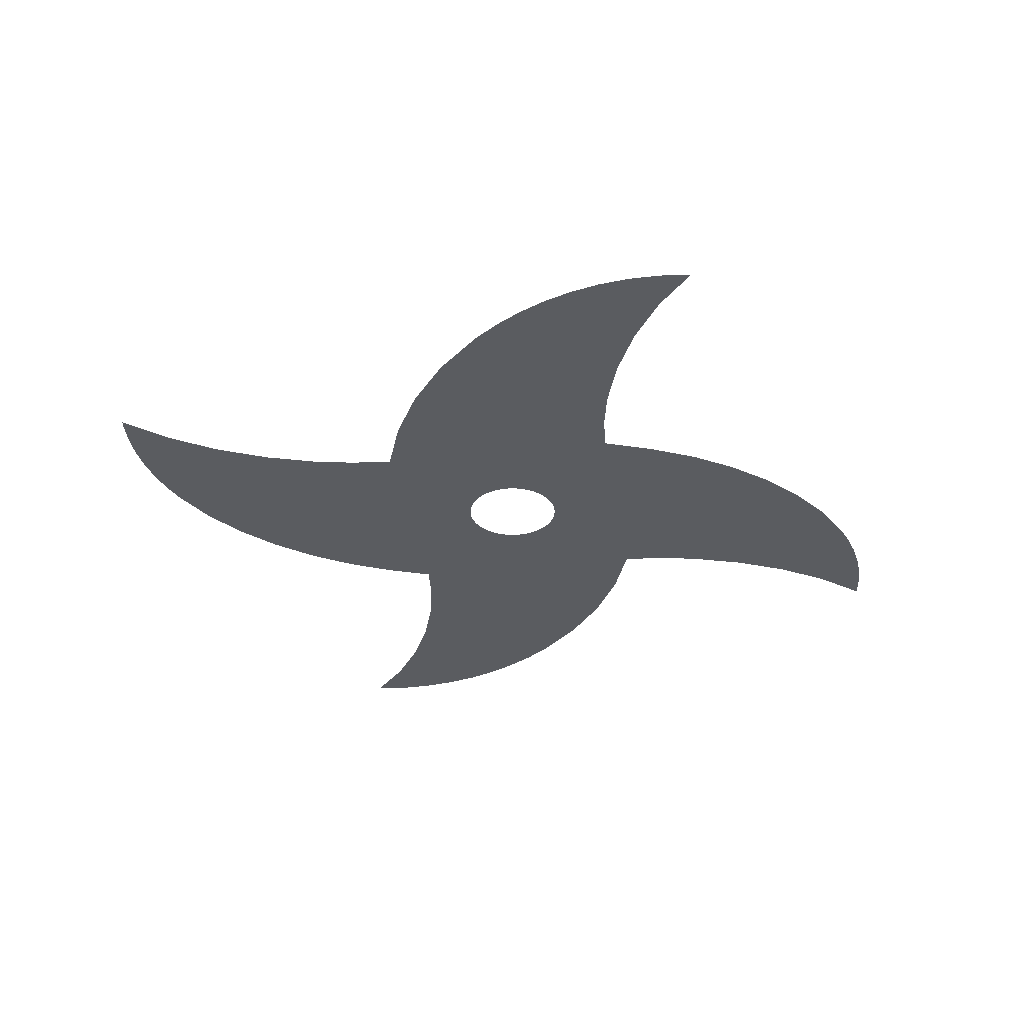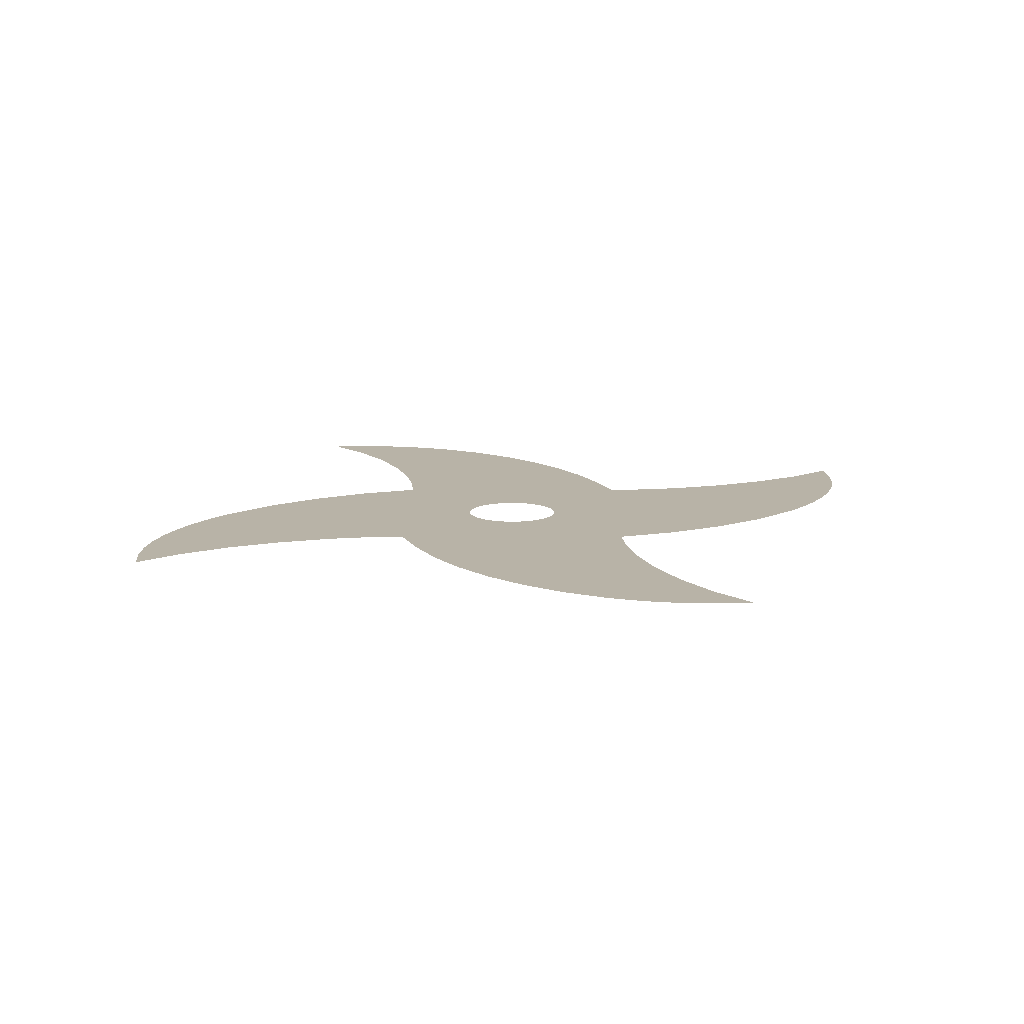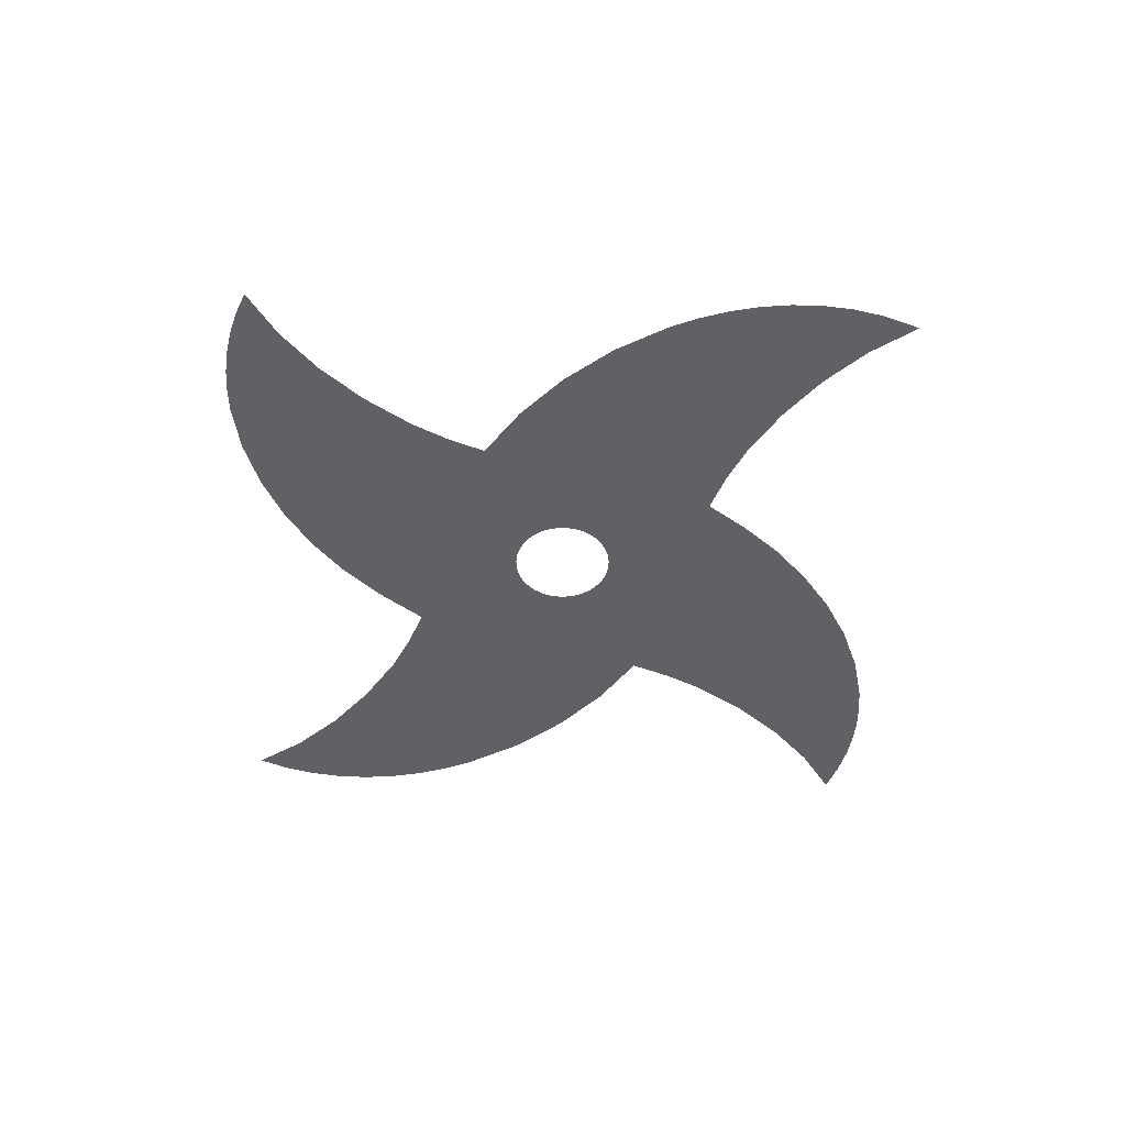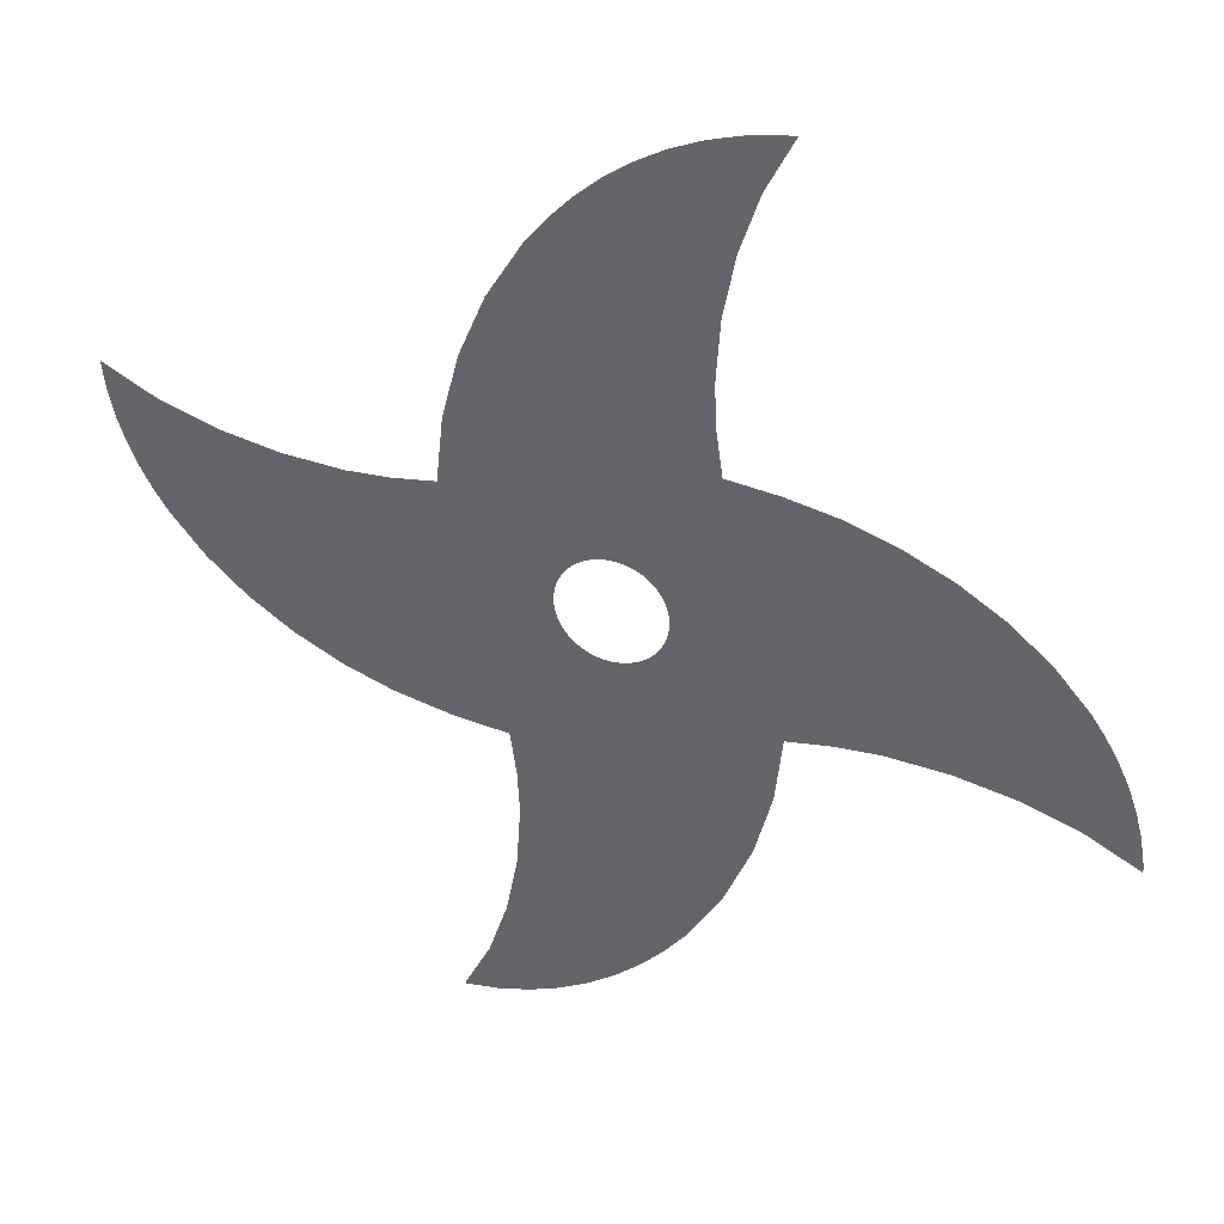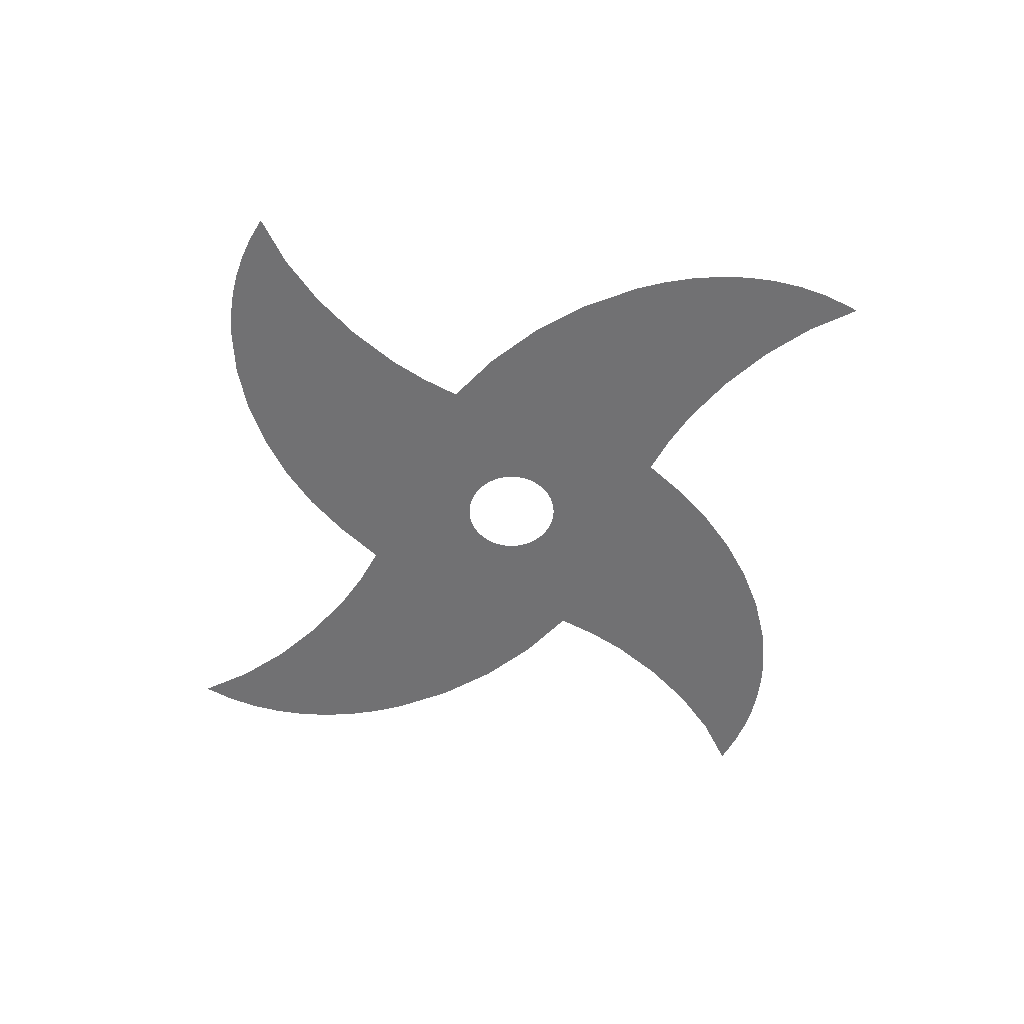
<metadata>
{"format":"obj","ext":"obj","renderer":"f3d","projection":"perspective","resolution":1024,"background":"white","views":[{"elev":-33.6,"azim":-5.1,"up":"+Z"},{"elev":12.9,"azim":76.7,"up":"+Z"},{"elev":-48.1,"azim":148.9,"up":"+Z"},{"elev":35.6,"azim":-159.5,"up":"+Y"},{"elev":-55.3,"azim":142.8,"up":"+Z"}]}
</metadata>
<code>
g Polyplane
v -0.4328 0.7129 0
v -0.2316 0.02094 0
v -0.2328 -0.003599 0
v -0.2279 0.04477 0
v -0.222 0.06777 0
v -0.214 0.08982 0
v -0.2039 0.1108 0
v 0.5322 -2.14 0
v 0.5659 -1.923 0
v 0.6872 -2.16 0
v -0.1918 0.1306 0
v 2.147 0.5553 0
v 1.923 0.5551 0
v 2.161 0.6764 0
v -2.15 -0.6467 0
v -1.915 -0.5623 0
v -2.153 -0.6836 0
v -2.13 -0.5235 0
v -0.178 0.1491 0
v -0.1625 0.1661 0
v 2.121 0.4384 0
v -0.1455 0.1816 0
v -0.6359 2.15 0
v -0.6728 2.153 0
v -0.6728 2.153 0
v -0.5515 1.916 0
v -0.4844 2.124 0
v 0.385 -2.101 0
v -2.099 -0.4056 0
v -0.127 0.1954 0
v -0.3406 2.082 0
v -0.1072 0.2074 0
v 2.085 0.326 0
v -0.08624 0.2175 0
v -0.6646 0.6854 0
v 1.664 0.4688 0
v 2.038 0.2181 0
v 1.983 0.1151 0
v 1.919 0.01719 0
v -2.059 -0.293 0
v -1.656 -0.476 0
v -2.009 -0.1859 0
v -1.95 -0.08442 0
v -0.06419 0.2256 0
v -0.4652 1.657 0
v -0.2048 2.024 0
v -0.07722 1.953 0
v 0.04192 1.868 0
v -0.4131 1.384 0
v 0.1524 1.772 0
v 0.2539 1.666 0
v -1.883 0.01147 0
v -1.384 -0.4239 0
v -1.727 0.1859 0
v -1.545 0.3366 0
v -1.107 -0.4052 0
v -1.342 0.4629 0
v -1.124 0.5639 0
v -0.9076 -0.4156 0
v -0.8935 0.6389 0
v -0.7104 -0.444 0
v -0.2316 -0.02814 0
v -0.2279 -0.05197 0
v -0.222 -0.07497 0
v -0.214 -0.09702 0
v -0.2039 -0.118 0
v -0.1918 -0.1378 0
v -0.178 -0.1563 0
v -0.1625 -0.1733 0
v 0.2459 -2.046 0
v 0.4795 -1.664 0
v 0.115 -1.977 0
v -0.007326 -1.893 0
v 0.4274 -1.392 0
v -0.1208 -1.797 0
v -0.2252 -1.69 0
v -0.3202 -1.573 0
v 0.4088 -1.114 0
v -0.481 -1.316 0
v -0.6011 -1.035 0
v 0.419 -0.9167 0
v -0.6783 -0.7405 0
v 0.4469 -0.7211 0
v 0.3462 1.55 0
v -0.3945 1.107 0
v 0.5023 1.296 0
v 0.6187 1.019 0
v -0.4047 0.909 0
v 0.6935 0.7292 0
v -0.04119 0.2315 0
v -0.01736 0.2352 0
v 0.007176 0.2364 0
v 0.03172 0.2352 0
v 0.05554 0.2315 0
v 0.07855 0.2256 0
v 0.7248 0.4355 0
v 0.1006 0.2175 0
v 0.1216 0.2074 0
v 0.1414 0.1954 0
v 0.1598 0.1816 0
v 0.1769 0.1661 0
v 0.1924 0.1491 0
v 0.2062 0.1306 0
v 0.2182 0.1108 0
v 0.2283 0.08982 0
v 0.2364 0.06777 0
v 1.392 0.4167 0
v 1.767 -0.1627 0
v 1.59 -0.3197 0
v 1.115 0.398 0
v 1.391 -0.4522 0
v 1.177 -0.5584 0
v 0.9188 0.4081 0
v 0.9542 -0.6366 0
v 0.2423 0.04477 0
v 0.2459 0.02094 0
v 0.2472 -0.003599 0
v 0.2459 -0.02814 0
v 0.7025 -0.6909 0
v 0.2423 -0.05197 0
v 0.2364 -0.07497 0
v 0.2283 -0.09702 0
v 0.2182 -0.118 0
v 0.2062 -0.1378 0
v 0.1924 -0.1563 0
v 0.1769 -0.1733 0
v 0.1598 -0.1888 0
v 0.1414 -0.2026 0
v 0.1216 -0.2146 0
v 0.1006 -0.2247 0
v 0.07855 -0.2328 0
v 0.05554 -0.2387 0
v 0.03172 -0.2424 0
v 0.007176 -0.2436 0
v -0.01736 -0.2424 0
v -0.04119 -0.2387 0
v -0.06419 -0.2328 0
v -0.08624 -0.2247 0
v -0.1072 -0.2146 0
v -0.127 -0.2026 0
v -0.1455 -0.1888 0
f 3 2 1
f 2 4 1
f 4 5 1
f 5 6 1
f 6 7 1
f 10 9 8
f 7 11 1
f 14 13 12
f 17 16 15
f 15 16 18
f 11 19 1
f 19 20 1
f 12 13 21
f 20 22 1
f 25 24 23
f 24 26 23
f 23 26 27
f 8 9 28
f 18 16 29
f 22 30 1
f 27 26 31
f 30 32 1
f 21 13 33
f 32 34 1
f 1 35 3
f 13 36 33
f 33 36 37
f 37 36 38
f 38 36 39
f 29 16 40
f 16 41 40
f 40 41 42
f 42 41 43
f 34 44 1
f 26 45 31
f 31 45 46
f 46 45 47
f 47 45 48
f 45 49 48
f 48 49 50
f 50 49 51
f 43 41 52
f 41 53 52
f 52 53 54
f 54 53 55
f 53 56 55
f 55 56 57
f 57 56 58
f 56 59 58
f 58 59 60
f 59 61 60
f 60 61 35
f 35 61 3
f 3 61 62
f 62 61 63
f 63 61 64
f 64 61 65
f 65 61 66
f 66 61 67
f 67 61 68
f 68 61 69
f 28 9 70
f 9 71 70
f 70 71 72
f 72 71 73
f 71 74 73
f 73 74 75
f 75 74 76
f 76 74 77
f 74 78 77
f 77 78 79
f 79 78 80
f 78 81 80
f 80 81 82
f 81 83 82
f 82 83 61
f 51 49 84
f 49 85 84
f 84 85 86
f 86 85 87
f 85 88 87
f 87 88 89
f 88 1 89
f 1 44 89
f 44 90 89
f 90 91 89
f 91 92 89
f 92 93 89
f 93 94 89
f 94 95 89
f 89 95 96
f 95 97 96
f 97 98 96
f 98 99 96
f 99 100 96
f 100 101 96
f 101 102 96
f 102 103 96
f 103 104 96
f 104 105 96
f 105 106 96
f 36 107 39
f 39 107 108
f 108 107 109
f 107 110 109
f 109 110 111
f 111 110 112
f 110 113 112
f 112 113 114
f 113 96 114
f 96 106 114
f 106 115 114
f 115 116 114
f 116 117 114
f 117 118 114
f 114 118 119
f 118 120 119
f 120 121 119
f 121 122 119
f 119 122 83
f 122 123 83
f 123 124 83
f 124 125 83
f 125 126 83
f 126 127 83
f 127 128 83
f 128 129 83
f 129 130 83
f 130 131 83
f 83 131 61
f 131 132 61
f 132 133 61
f 133 134 61
f 134 135 61
f 135 136 61
f 136 137 61
f 137 138 61
f 138 139 61
f 139 140 61
f 140 141 61
f 141 69 61

</code>
